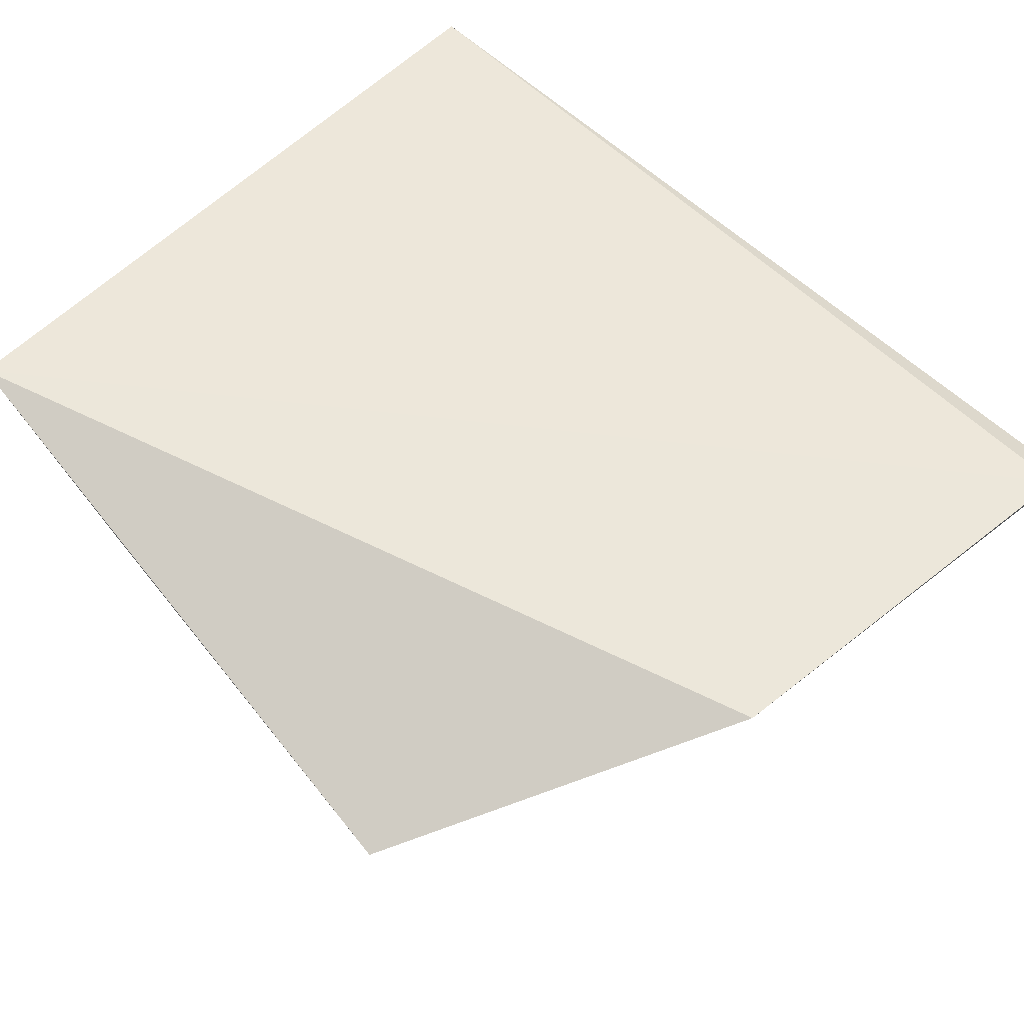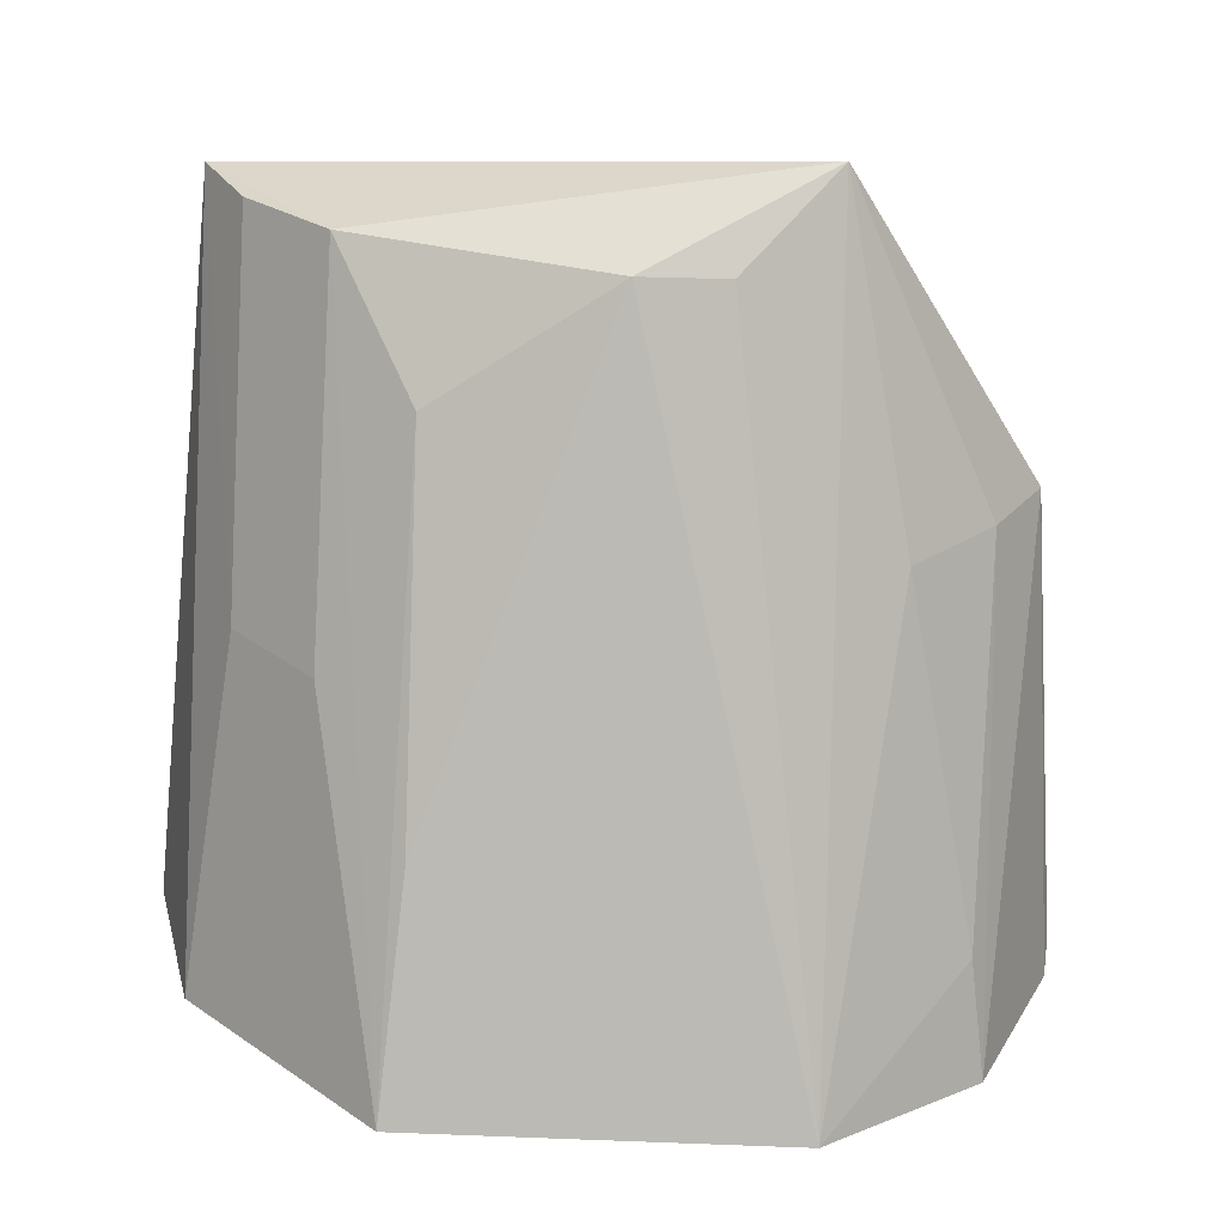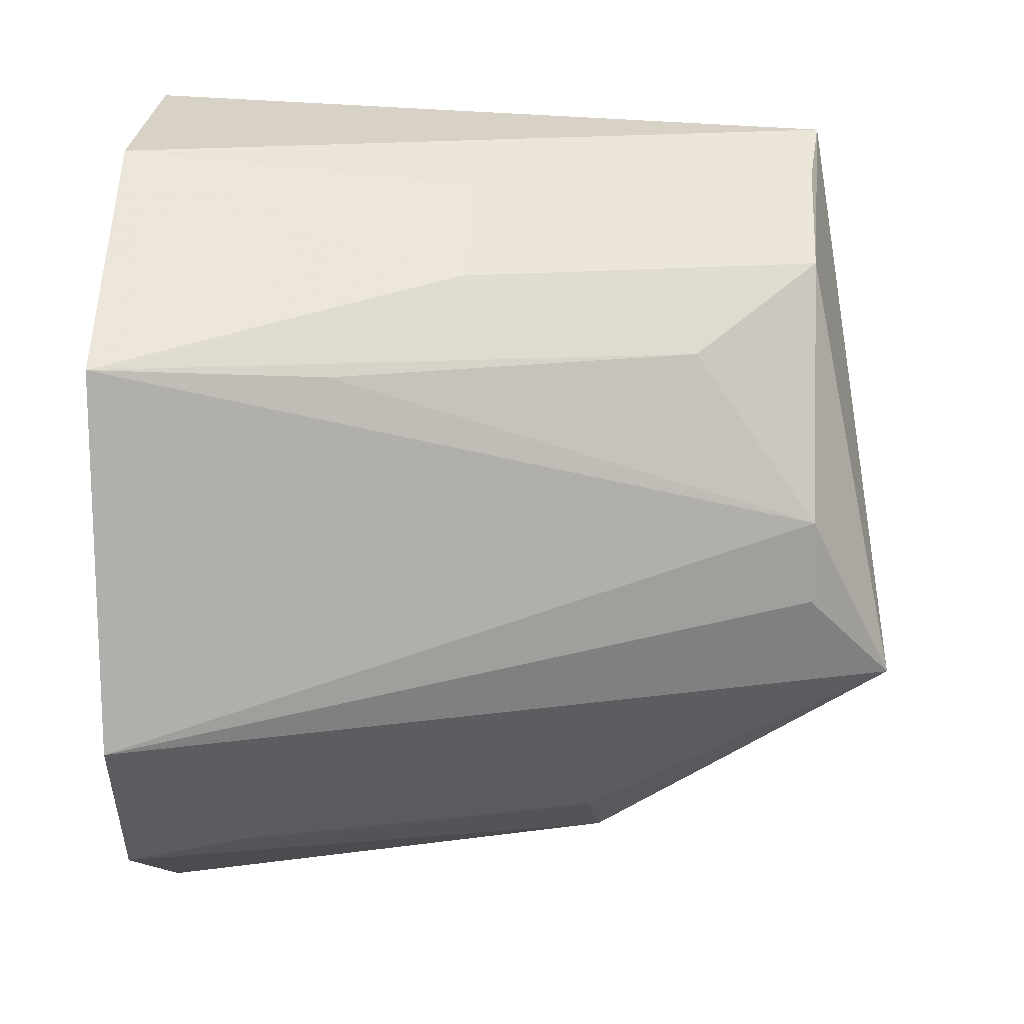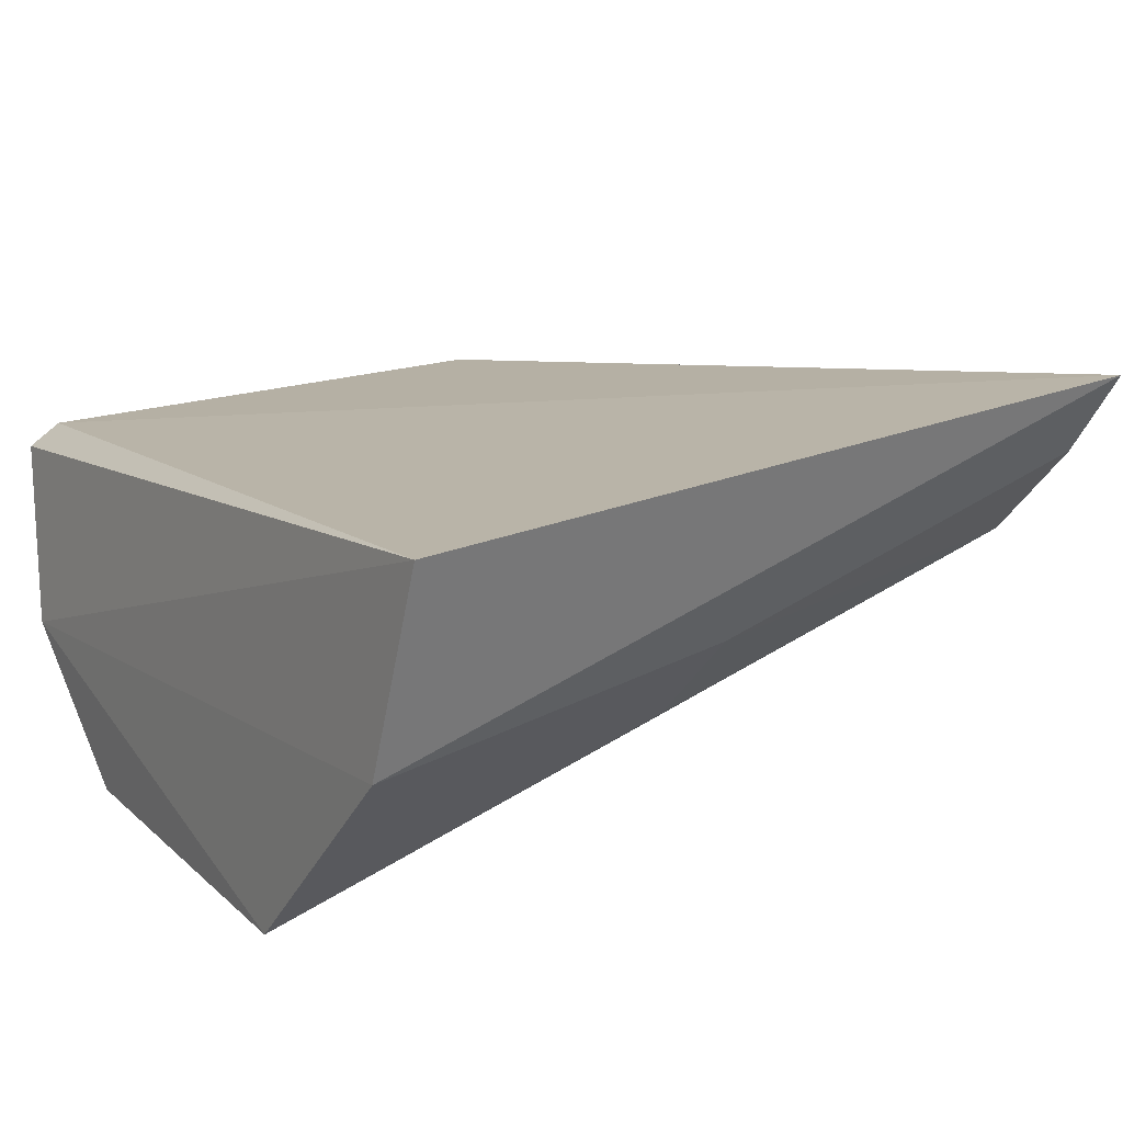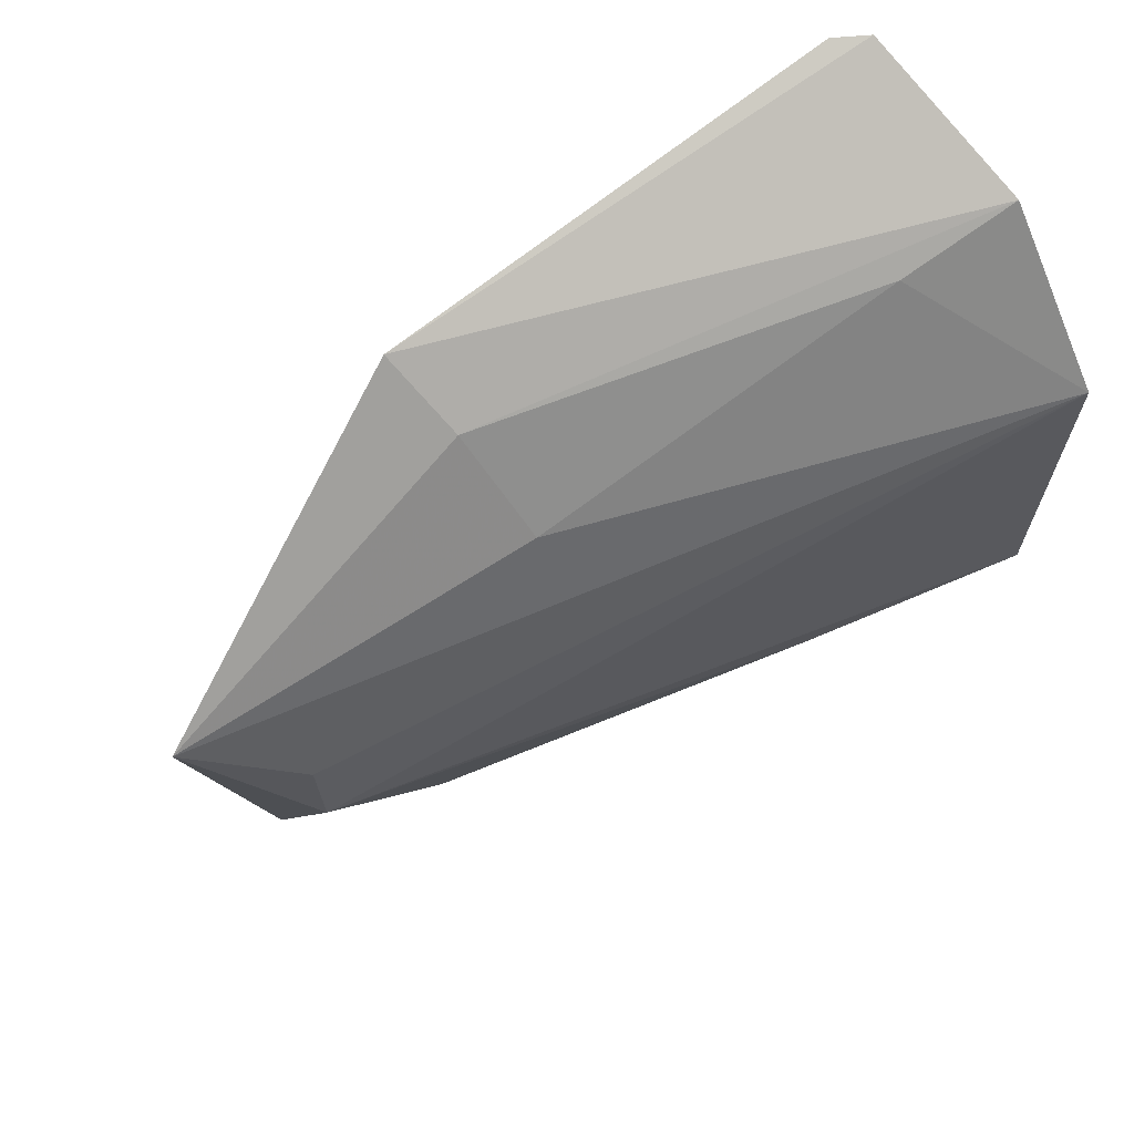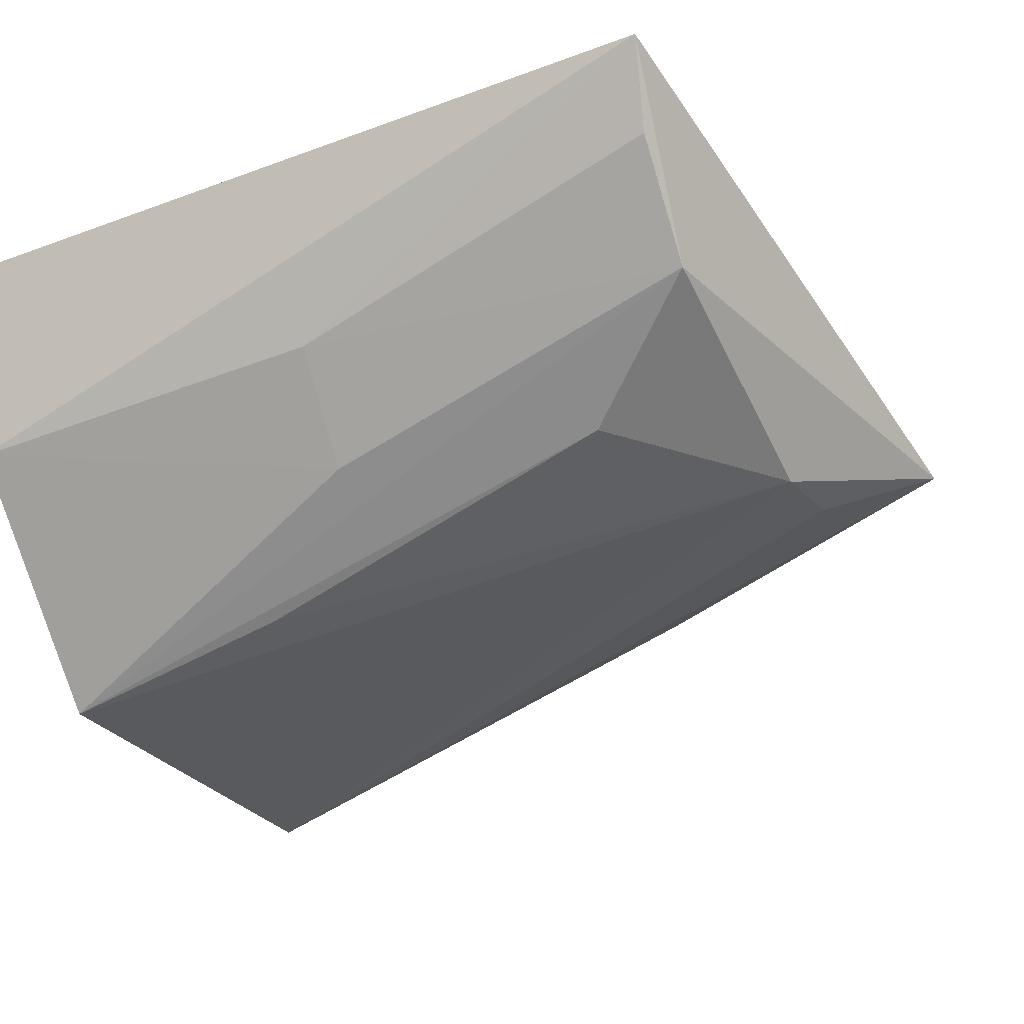
<metadata>
{"format":"obj","ext":"obj","renderer":"f3d","projection":"perspective","resolution":1024,"background":"white","views":[{"elev":52.0,"azim":-48.1,"up":"+Y"},{"elev":-69.8,"azim":-92.2,"up":"+Y"},{"elev":-77.8,"azim":-179.6,"up":"+Y"},{"elev":17.6,"azim":149.7,"up":"+Y"},{"elev":68.0,"azim":-39.6,"up":"+Z"},{"elev":-28.4,"azim":-150.9,"up":"+Y"}]}
</metadata>
<code>
v 0.04657 0.08943 0.03491
v 0.04888 0.08206 0.03167
v 0.04772 0.09316 6.686e-05
v 0.01862 0.09491 0.00186
v 0.01614 0.08672 0.02491
v 0.04784 0.08863 0.03479
v 0.02863 0.09039 0.03316
v 0.04881 0.07709 0.009897
v 0.0292 0.08743 0.03118
v 0.04834 0.08537 0.002048
v 0.04876 0.07691 0.0253
v 0.01946 0.088 0.007152
v 0.0198 0.08402 0.01765
v 0.02975 0.08414 0.02779
v 0.03448 0.08342 0.007073
v 0.03409 0.08709 0.003687
v 0.01983 0.08439 0.02115
v 0.02481 0.08417 0.01048
v 0.0441 0.08258 0.03095
v 0.01922 0.0918 0.003647
v 0.03972 0.07951 0.01062
f 1 3 4
f 6 2 3
f 6 3 1
f 7 1 4
f 7 4 5
f 7 6 1
f 7 2 6
f 9 7 5
f 9 2 7
f 10 3 2
f 10 2 8
f 10 4 3
f 11 8 2
f 12 5 4
f 13 8 11
f 13 5 12
f 14 9 5
f 14 5 11
f 15 10 8
f 15 8 12
f 16 4 10
f 16 15 12
f 16 10 15
f 17 13 11
f 17 11 5
f 17 5 13
f 18 13 12
f 18 12 8
f 19 14 11
f 19 11 2
f 19 2 9
f 19 9 14
f 20 16 12
f 20 12 4
f 20 4 16
f 21 18 8
f 21 8 13
f 21 13 18

</code>
